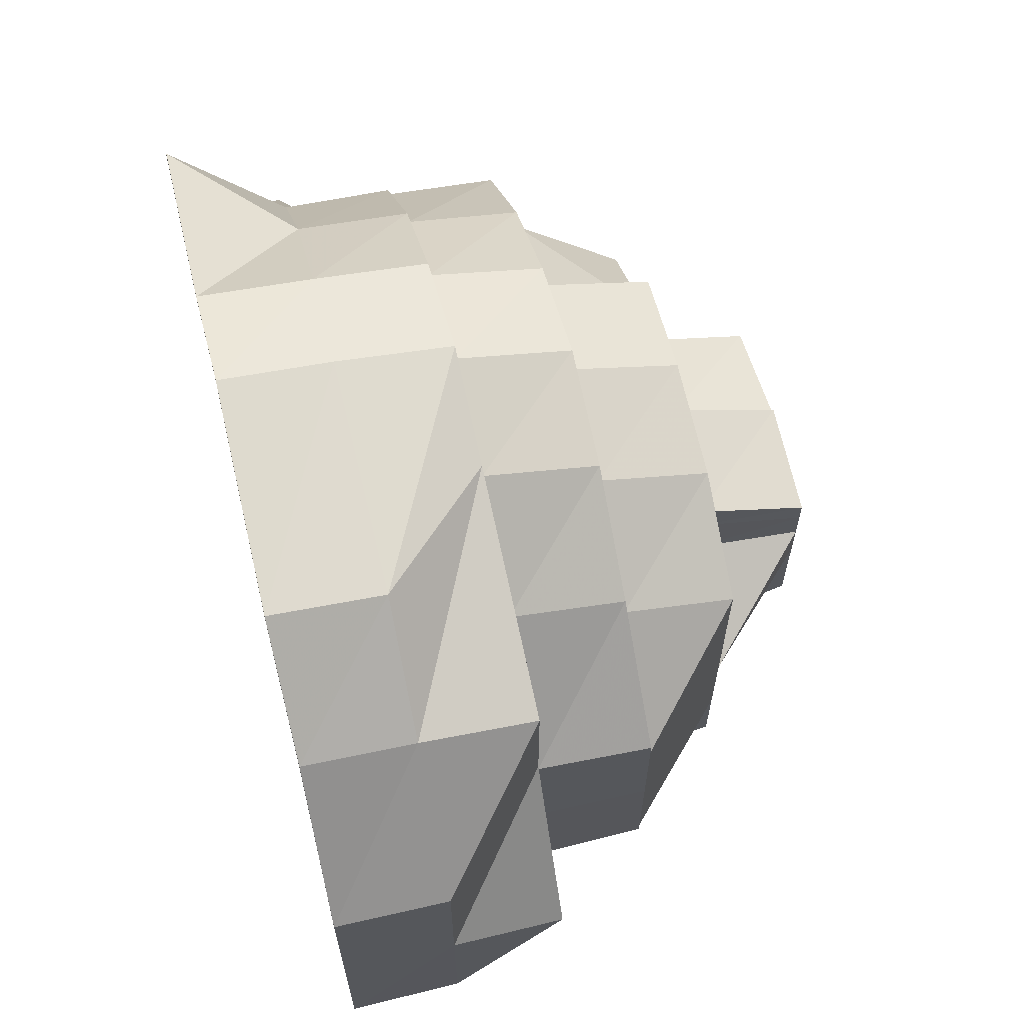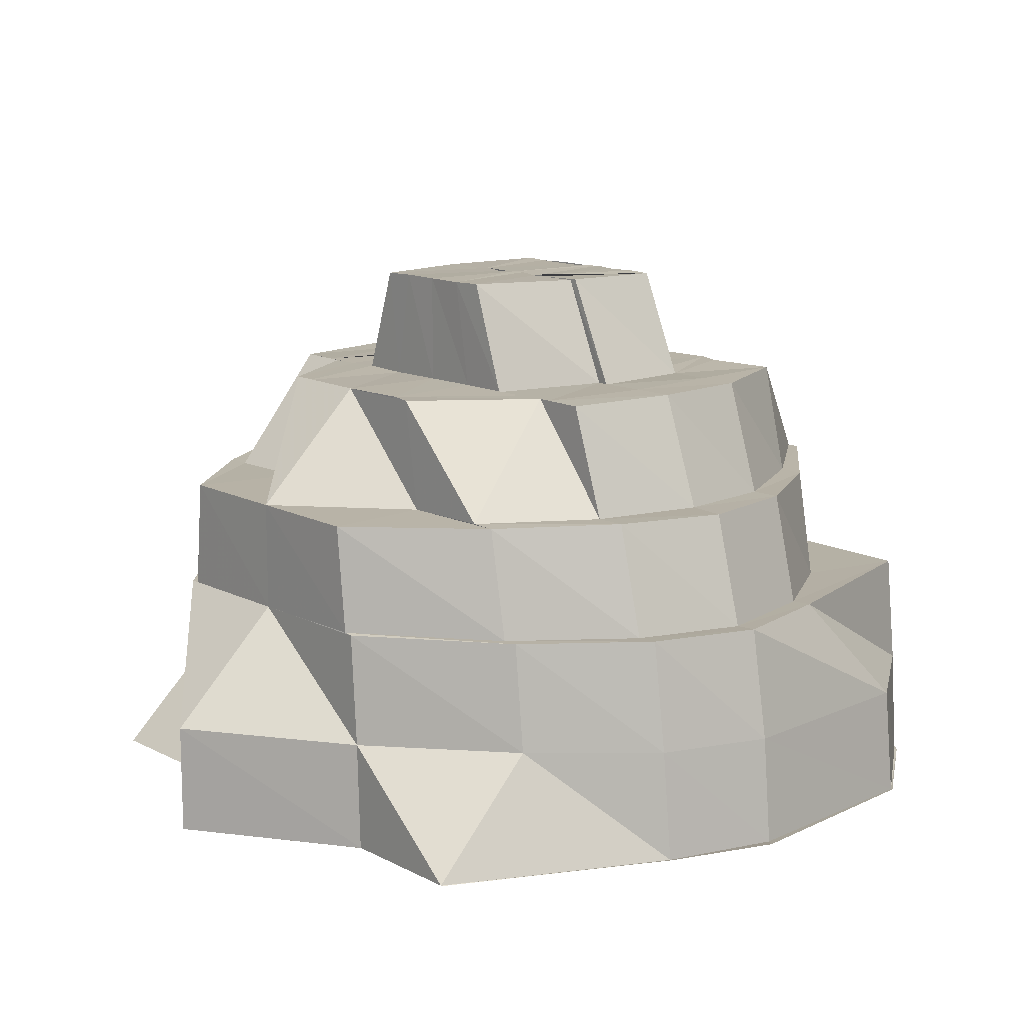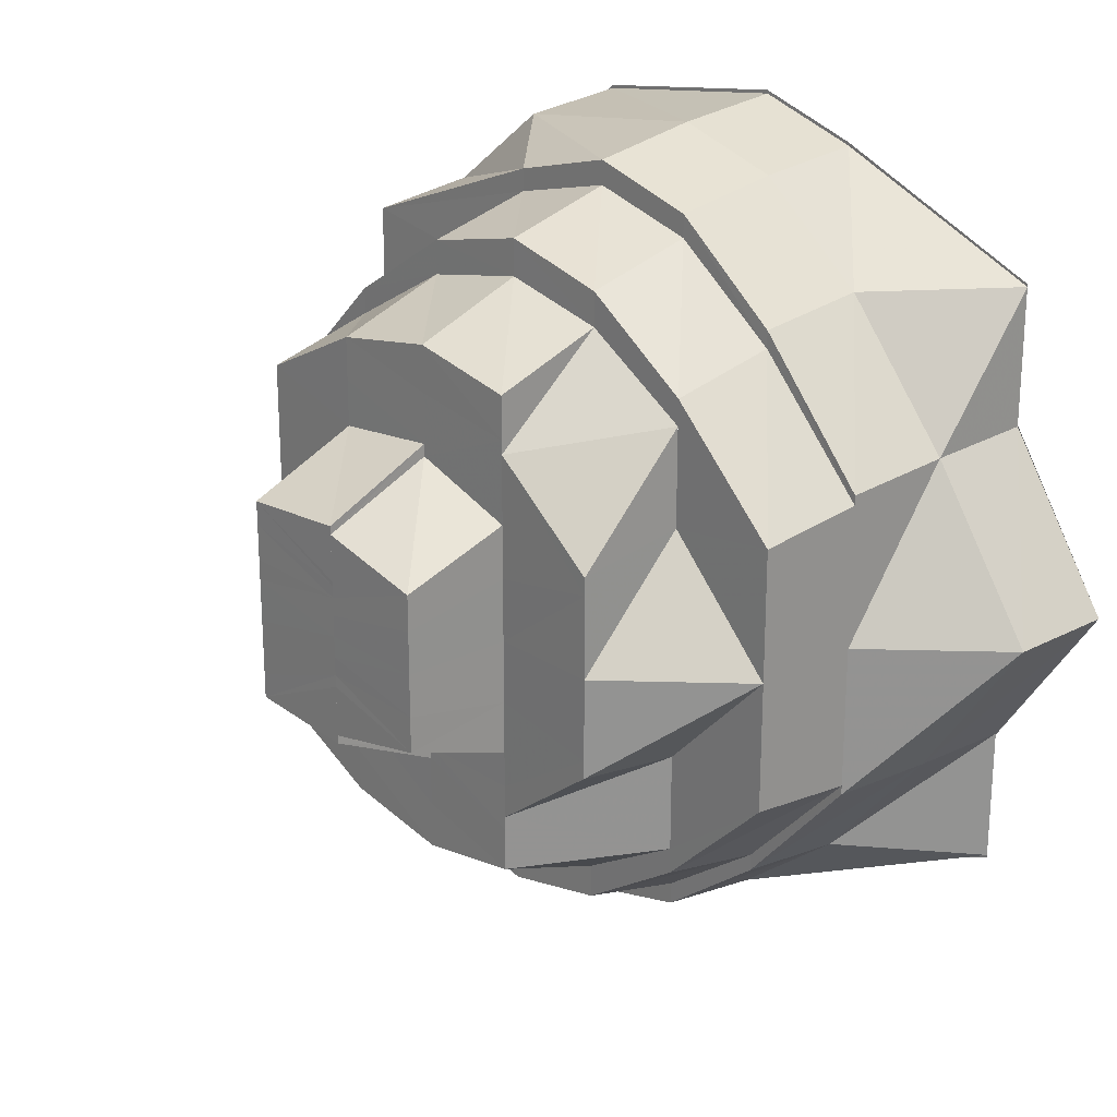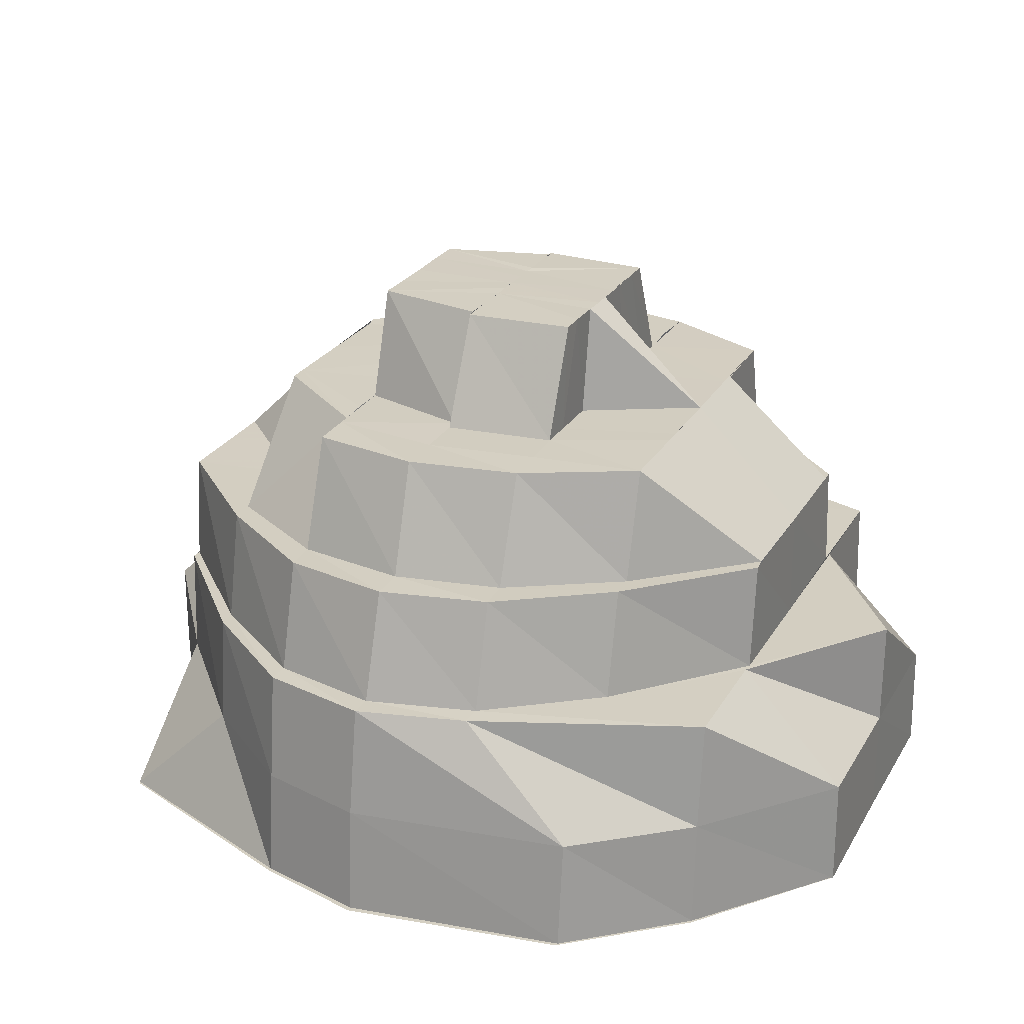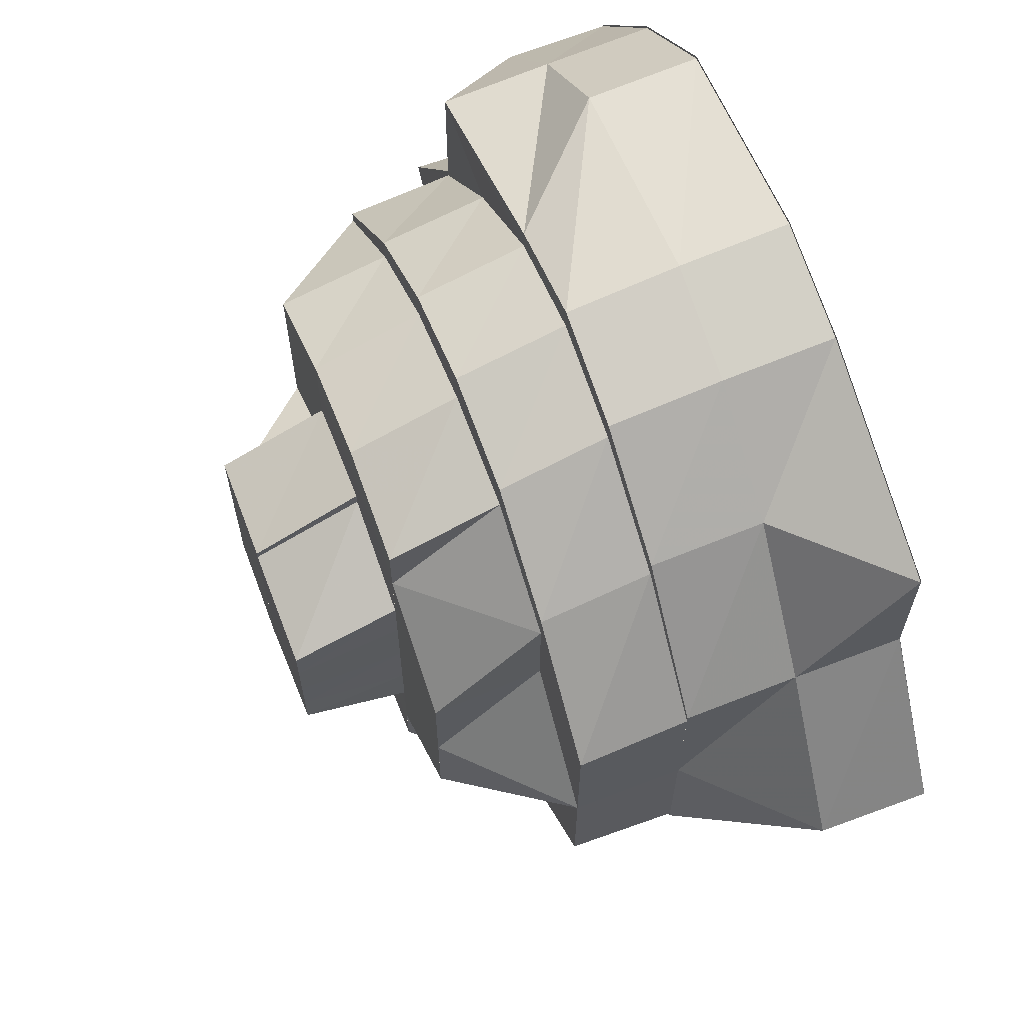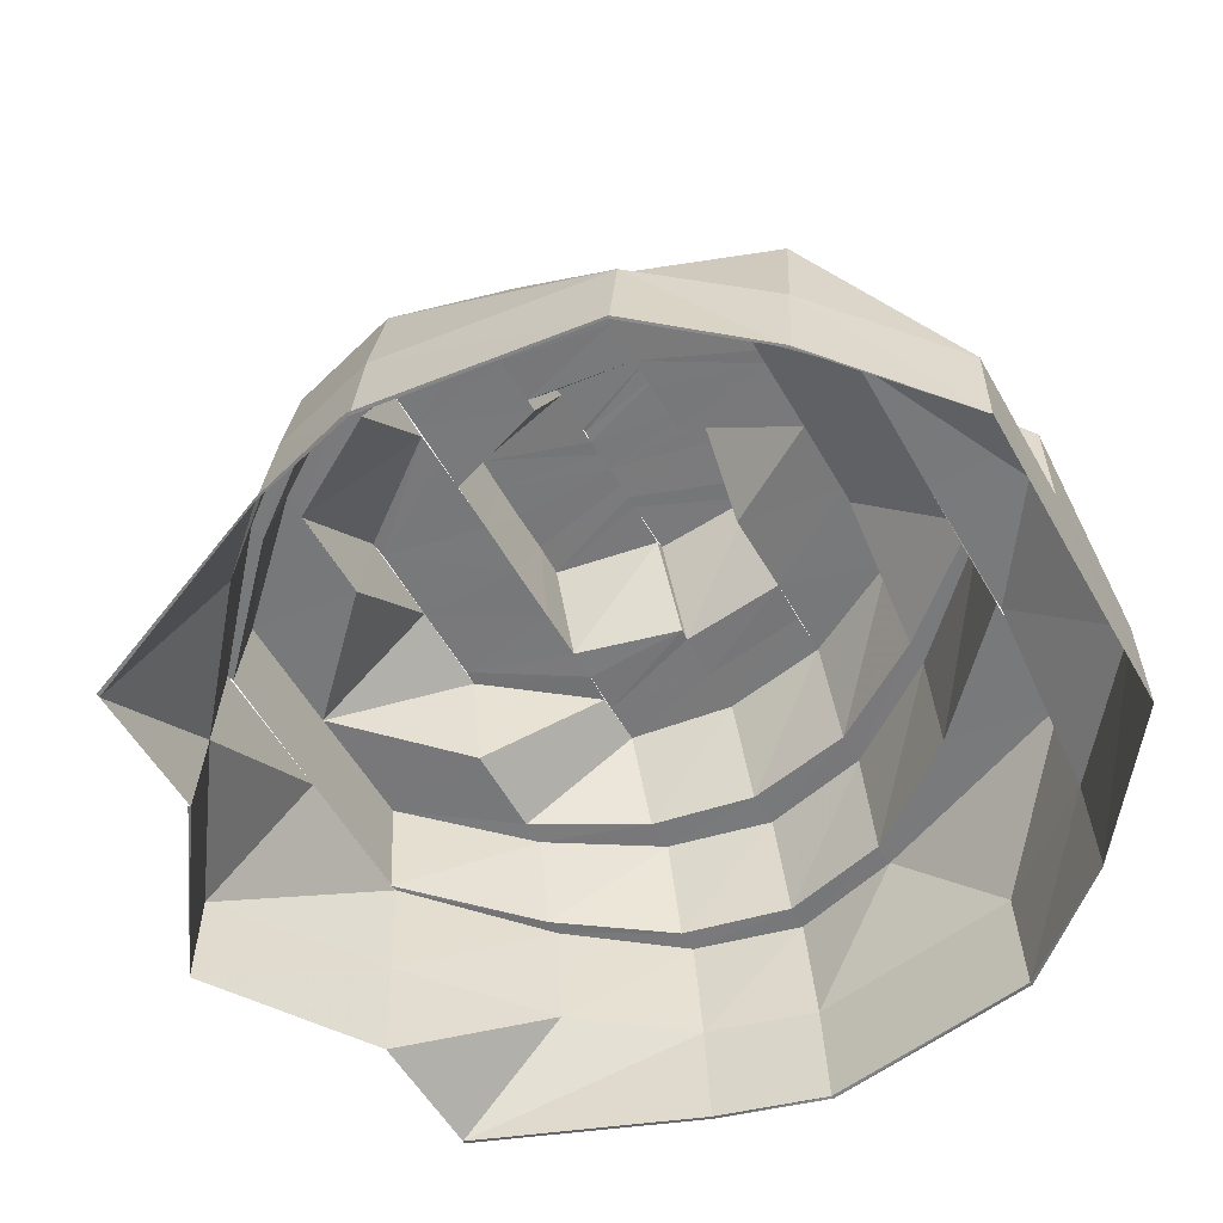
<metadata>
{"format":"obj","ext":"obj","renderer":"f3d","projection":"perspective","resolution":1024,"background":"white","views":[{"elev":65.1,"azim":76.5,"up":"+Z"},{"elev":12.4,"azim":-39.5,"up":"+Y"},{"elev":22.8,"azim":-132.0,"up":"+Z"},{"elev":25.3,"azim":23.9,"up":"+Y"},{"elev":64.7,"azim":-110.9,"up":"+Z"},{"elev":-57.8,"azim":29.9,"up":"+Y"}]}
</metadata>
<code>
o 21031
v 2223 1872 8.236
v 2222 1872 8.223
v 2223 1872 8.236
v 2223 1872 8.236
v 2222 1872 8.224
v 2222 1872 8.215
v 2222 1872 8.224
v 2222 1872 8.216
v 2222 1872 8.212
v 2222 1872 8.216
v 2222 1872 8.213
v 2222 1872 8.215
v 2222 1872 8.213
v 2222 1872 8.216
v 2222 1872 8.223
v 2222 1872 8.224
v 2222 1872 8.216
v 2222 1872 8.216
v 2222 1872 8.214
v 2222 1872 8.216
v 2222 1872 8.218
v 2222 1872 8.215
v 2222 1872 8.218
v 2222 1872 8.215
v 2222 1872 8.216
v 2222 1872 8.224
v 2222 1872 8.213
v 2222 1872 8.216
v 2222 1872 8.218
v 2222 1872 8.227
v 2222 1872 8.22
v 2222 1872 8.226
v 2222 1872 8.238
v 2222 1872 8.227
v 2222 1872 8.239
v 2222 1872 8.229
v 2222 1872 8.224
v 2222 1872 8.237
v 2222 1872 8.224
v 2223 1872 8.236
v 2223 1872 8.236
v 2223 1872 8.25
v 2222 1872 8.25
v 2222 1872 8.263
v 2222 1872 8.25
v 2223 1872 8.25
v 2222 1872 8.274
v 2222 1872 8.264
v 2223 1872 8.25
v 2222 1872 8.264
v 2223 1872 8.25
v 2223 1872 8.264
v 2223 1872 8.265
v 2222 1872 8.275
v 2222 1872 8.276
v 2222 1872 8.274
v 2222 1872 8.283
v 2222 1872 8.275
v 2222 1872 8.281
v 2222 1872 8.278
v 2222 1872 8.272
v 2222 1872 8.263
v 2222 1872 8.262
v 2222 1872 8.264
v 2223 1872 8.25
v 2222 1872 8.278
v 2222 1872 8.283
v 2222 1872 8.275
v 2222 1872 8.277
v 2223 1872 8.265
v 2222 1872 8.281
v 2222 1872 8.285
v 2222 1872 8.284
v 2222 1872 8.277
v 2222 1872 8.283
v 2222 1872 8.277
v 2223 1872 8.265
v 2222 1872 8.277
v 2223 1872 8.265
v 2222 1872 8.285
v 2222 1872 8.285
v 2222 1872 8.288
v 2222 1872 8.285
v 2222 1872 8.285
v 2222 1872 8.285
v 2222 1872 8.288
v 2222 1872 8.288
v 2222 1872 8.287
v 2222 1872 8.284
v 2222 1872 8.288
v 2222 1872 8.285
v 2222 1872 8.283
v 2222 1872 8.283
v 2222 1872 8.285
v 2222 1872 8.275
v 2222 1872 8.274
v 2222 1872 8.281
v 2222 1872 8.263
v 2222 1872 8.275
v 2222 1872 8.276
v 2222 1872 8.264
v 2222 1872 8.285
v 2222 1872 8.285
v 2222 1872 8.277
v 2222 1872 8.277
v 2222 1872 8.264
v 2222 1872 8.265
v 2222 1872 8.264
v 2222 1872 8.25
v 2222 1872 8.25
v 2222 1872 8.25
v 2222 1872 8.265
v 2222 1872 8.237
v 2222 1872 8.227
v 2222 1872 8.238
v 2222 1872 8.236
v 2222 1872 8.236
v 2222 1872 8.25
v 2222 1872 8.226
v 2222 1872 8.237
v 2222 1872 8.224
v 2222 1872 8.236
v 2222 1872 8.224
v 2222 1872 8.226
v 2222 1872 8.218
v 2222 1872 8.22
v 2222 1872 8.227
v 2222 1872 8.222
v 2222 1872 8.229
v 2222 1872 8.226
v 2222 1872 8.237
v 2222 1872 8.218
v 2222 1872 8.222
v 2222 1872 8.238
v 2222 1872 8.239
v 2222 1872 8.217
v 2222 1872 8.215
v 2222 1872 8.218
v 2222 1872 8.22
v 2222 1872 8.239
v 2222 1872 8.25
v 2222 1872 8.263
v 2222 1872 8.262
v 2222 1872 8.25
v 2222 1872 8.274
v 2222 1872 8.272
v 2222 1872 8.264
v 2222 1872 8.275
v 2222 1872 8.283
v 2222 1872 8.285
v 2222 1872 8.281
v 2222 1872 8.283
v 2222 1872 8.278
v 2222 1872 8.272
v 2222 1872 8.274
v 2222 1872 8.281
v 2222 1872 8.263
v 2222 1872 8.262
v 2222 1872 8.269
v 2222 1872 8.275
v 2222 1872 8.277
v 2222 1872 8.272
v 2222 1872 8.275
v 2222 1872 8.267
v 2222 1872 8.259
v 2222 1872 8.274
v 2222 1872 8.268
v 2222 1872 8.261
v 2222 1872 8.258
v 2222 1872 8.264
v 2222 1872 8.256
v 2222 1872 8.25
v 2222 1872 8.256
v 2222 1872 8.25
v 2222 1872 8.245
v 2222 1872 8.25
v 2222 1872 8.24
v 2222 1872 8.243
v 2222 1872 8.241
v 2222 1872 8.245
v 2222 1872 8.243
v 2222 1872 8.247
v 2222 1872 8.25
v 2222 1872 8.24
v 2222 1872 8.25
v 2222 1872 8.262
v 2222 1872 8.272
v 2222 1872 8.254
v 2222 1872 8.237
v 2222 1872 8.24
v 2222 1872 8.261
v 2222 1872 8.257
v 2222 1872 8.254
v 2222 1872 8.234
v 2222 1872 8.241
v 2222 1872 8.237
v 2222 1872 8.233
v 2222 1872 8.241
v 2222 1872 8.241
v 2222 1872 8.243
v 2222 1872 8.246
v 2222 1872 8.241
v 2222 1872 8.236
v 2222 1872 8.241
v 2222 1872 8.247
v 2222 1872 8.24
v 2222 1872 8.245
v 2222 1872 8.25
v 2222 1872 8.247
v 2222 1872 8.256
v 2222 1872 8.25
v 2222 1872 8.248
v 2222 1872 8.25
v 2222 1872 8.243
v 2222 1872 8.241
v 2222 1872 8.247
v 2222 1872 8.25
v 2222 1872 8.243
v 2222 1872 8.254
v 2222 1872 8.257
v 2222 1872 8.252
v 2222 1872 8.248
v 2222 1872 8.243
v 2222 1872 8.25
v 2222 1872 8.252
v 2222 1872 8.254
v 2222 1872 8.257
v 2222 1872 8.254
v 2222 1872 8.256
v 2222 1872 8.25
v 2222 1872 8.261
v 2222 1872 8.257
v 2222 1872 8.255
v 2222 1872 8.264
v 2222 1872 8.259
v 2222 1872 8.261
v 2222 1872 8.257
v 2222 1872 8.256
v 2222 1872 8.254
v 2222 1872 8.259
v 2222 1872 8.257
v 2222 1872 8.254
v 2222 1872 8.255
v 2222 1872 8.259
v 2222 1872 8.26
v 2222 1872 8.264
v 2222 1872 8.259
v 2222 1872 8.259
v 2222 1872 8.265
v 2222 1872 8.26
v 2222 1872 8.264
v 2222 1872 8.265
v 2222 1872 8.269
v 2222 1872 8.268
v 2222 1872 8.272
v 2222 1872 8.264
v 2222 1872 8.265
v 2222 1872 8.26
v 2222 1872 8.278
v 2222 1872 8.272
v 2222 1872 8.267
v 2222 1872 8.269
v 2222 1872 8.262
v 2222 1872 8.272
v 2222 1872 8.274
v 2222 1872 8.263
v 2222 1872 8.261
v 2222 1872 8.262
v 2222 1872 8.25
v 2222 1872 8.259
v 2222 1872 8.258
v 2222 1872 8.25
v 2222 1872 8.238
v 2222 1872 8.239
v 2222 1872 8.238
v 2222 1872 8.227
v 2222 1872 8.25
v 2222 1872 8.22
v 2222 1872 8.229
v 2222 1872 8.25
v 2222 1872 8.256
v 2222 1872 8.261
v 2222 1872 8.256
v 2222 1872 8.264
v 2222 1872 8.24
v 2222 1872 8.239
v 2222 1872 8.229
v 2222 1872 8.241
v 2222 1872 8.231
v 2222 1872 8.234
v 2222 1872 8.222
v 2222 1872 8.226
v 2222 1872 8.22
v 2222 1872 8.223
v 2222 1872 8.226
v 2222 1872 8.229
v 2222 1872 8.237
v 2222 1872 8.243
v 2222 1872 8.227
v 2222 1872 8.233
v 2222 1872 8.222
v 2222 1872 8.229
v 2222 1872 8.245
v 2222 1872 8.247
v 2222 1872 8.24
v 2222 1872 8.231
v 2222 1872 8.236
v 2222 1872 8.237
v 2222 1872 8.241
v 2222 1872 8.236
v 2222 1872 8.237
v 2222 1872 8.229
v 2222 1872 8.231
v 2222 1872 8.234
v 2222 1872 8.229
v 2222 1872 8.227
v 2222 1872 8.238
v 2222 1872 8.24
v 2222 1872 8.234
v 2222 1872 8.241
v 2222 1872 8.239
v 2222 1872 8.25
v 2222 1872 8.24
v 2222 1872 8.236
v 2222 1872 8.25
v 2222 1872 8.236
v 2222 1872 8.25
v 2222 1872 8.265
v 2222 1872 8.265
v 2222 1872 8.243
v 2222 1872 8.237
v 2222 1872 8.241
v 2222 1872 8.236
v 2222 1872 8.237
v 2222 1872 8.241
f 1 2 3
f 4 2 5
f 2 6 7
f 5 6 8
f 6 9 10
f 8 9 11
f 9 12 13
f 11 12 14
f 14 15 16
f 12 15 17
f 18 13 19
f 19 17 20
f 21 19 22
f 22 20 23
f 19 20 24
f 25 26 20
f 27 25 19
f 28 27 18
f 18 19 29
f 30 29 31
f 32 18 29
f 33 32 30
f 32 29 34
f 35 34 36
f 37 18 32
f 37 10 18
f 38 37 32
f 39 28 37
f 40 37 38
f 41 39 40
f 40 7 37
f 42 40 38
f 42 38 43
f 44 42 45
f 46 40 42
f 47 48 44
f 46 3 40
f 49 3 46
f 50 46 51
f 52 49 46
f 52 46 48
f 53 49 52
f 54 52 48
f 55 53 52
f 55 52 54
f 54 48 56
f 57 55 58
f 59 54 56
f 60 56 61
f 61 62 63
f 64 65 62
f 59 56 66
f 67 68 59
f 69 70 55
f 71 59 66
f 72 69 73
f 73 74 55
f 73 55 75
f 76 77 74
f 78 77 79
f 80 76 78
f 81 73 75
f 82 83 80
f 83 76 84
f 85 86 82
f 86 83 87
f 88 84 73
f 88 73 81
f 89 87 88
f 90 72 88
f 91 90 89
f 89 88 92
f 93 88 94
f 95 89 93
f 96 92 97
f 98 99 96
f 100 89 99
f 101 100 95
f 100 102 89
f 103 86 102
f 104 103 102
f 104 102 100
f 105 103 104
f 106 104 100
f 107 104 106
f 106 100 108
f 109 107 106
f 110 106 108
f 109 106 110
f 111 112 109
f 113 109 110
f 114 113 115
f 116 109 113
f 117 111 116
f 116 118 109
f 119 116 120
f 23 121 119
f 121 122 116
f 123 122 121
f 121 116 124
f 20 123 121
f 20 121 125
f 126 124 127
f 128 127 129
f 130 131 127
f 132 130 126
f 126 127 133
f 129 134 135
f 136 125 126
f 137 132 136
f 138 137 139
f 139 24 136
f 134 110 140
f 135 110 141
f 141 142 143
f 110 142 144
f 143 145 146
f 147 148 142
f 148 149 145
f 149 150 151
f 151 81 152
f 81 75 152
f 152 75 59
f 152 59 71
f 151 152 153
f 153 152 71
f 154 151 153
f 155 156 154
f 157 155 158
f 154 153 159
f 153 71 160
f 159 153 160
f 160 71 161
f 71 66 161
f 160 161 162
f 161 66 163
f 159 160 164
f 164 160 162
f 165 159 164
f 162 161 166
f 161 163 166
f 162 166 167
f 168 159 165
f 165 164 169
f 169 164 170
f 169 170 171
f 172 169 173
f 174 168 165
f 175 174 172
f 174 169 176
f 177 178 175
f 144 168 174
f 179 144 174
f 178 174 180
f 181 180 182
f 182 176 183
f 184 185 179
f 185 186 168
f 186 187 168
f 183 171 188
f 189 179 178
f 189 178 190
f 188 191 192
f 171 191 193
f 194 195 189
f 196 189 190
f 197 189 196
f 196 190 198
f 199 196 198
f 198 190 200
f 198 200 201
f 202 199 201
f 202 203 204
f 205 202 201
f 201 200 205
f 206 207 200
f 207 208 209
f 208 210 211
f 205 209 212
f 212 211 213
f 214 215 205
f 216 217 212
f 218 216 205
f 217 219 213
f 219 220 221
f 213 193 221
f 222 205 213
f 222 223 205
f 224 222 213
f 225 224 213
f 226 225 213
f 221 227 226
f 226 228 225
f 229 230 228
f 231 229 232
f 233 232 226
f 234 231 235
f 235 236 237
f 237 238 239
f 240 241 233
f 241 242 226
f 243 244 233
f 245 244 243
f 245 246 247
f 227 248 226
f 248 249 250
f 227 251 248
f 191 251 227
f 251 252 248
f 191 167 251
f 167 253 251
f 167 166 253
f 253 254 252
f 166 255 253
f 253 255 254
f 166 163 255
f 252 254 256
f 257 256 258
f 259 260 163
f 255 261 254
f 254 261 256
f 163 262 255
f 255 262 261
f 260 263 262
f 163 264 262
f 265 266 264
f 262 267 261
f 262 268 267
f 266 269 268
f 261 267 270
f 261 270 256
f 256 270 271
f 267 272 270
f 268 43 272
f 43 273 272
f 272 273 274
f 275 276 274
f 270 272 277
f 276 278 279
f 271 280 281
f 282 271 283
f 284 271 282
f 272 285 277
f 286 287 285
f 277 285 288
f 285 289 288
f 285 279 289
f 288 289 290
f 279 291 289
f 279 139 291
f 139 136 291
f 289 291 292
f 289 292 290
f 291 136 293
f 291 293 292
f 136 126 293
f 293 126 133
f 293 133 294
f 292 293 294
f 294 133 295
f 290 292 296
f 292 294 296
f 290 296 297
f 298 290 297
f 296 294 299
f 294 295 299
f 296 299 300
f 301 302 295
f 298 297 303
f 277 298 303
f 277 303 224
f 228 277 224
f 224 303 304
f 303 305 304
f 304 305 223
f 305 297 223
f 300 306 297
f 300 299 306
f 297 306 307
f 308 307 309
f 306 197 307
f 310 197 311
f 306 312 197
f 299 312 306
f 299 295 312
f 295 313 312
f 312 313 314
f 295 315 313
f 316 317 315
f 313 318 314
f 313 140 318
f 319 318 320
f 302 321 313
f 321 322 323
f 324 325 326
f 327 328 329
f 330 331 332
f 333 334 335

</code>
